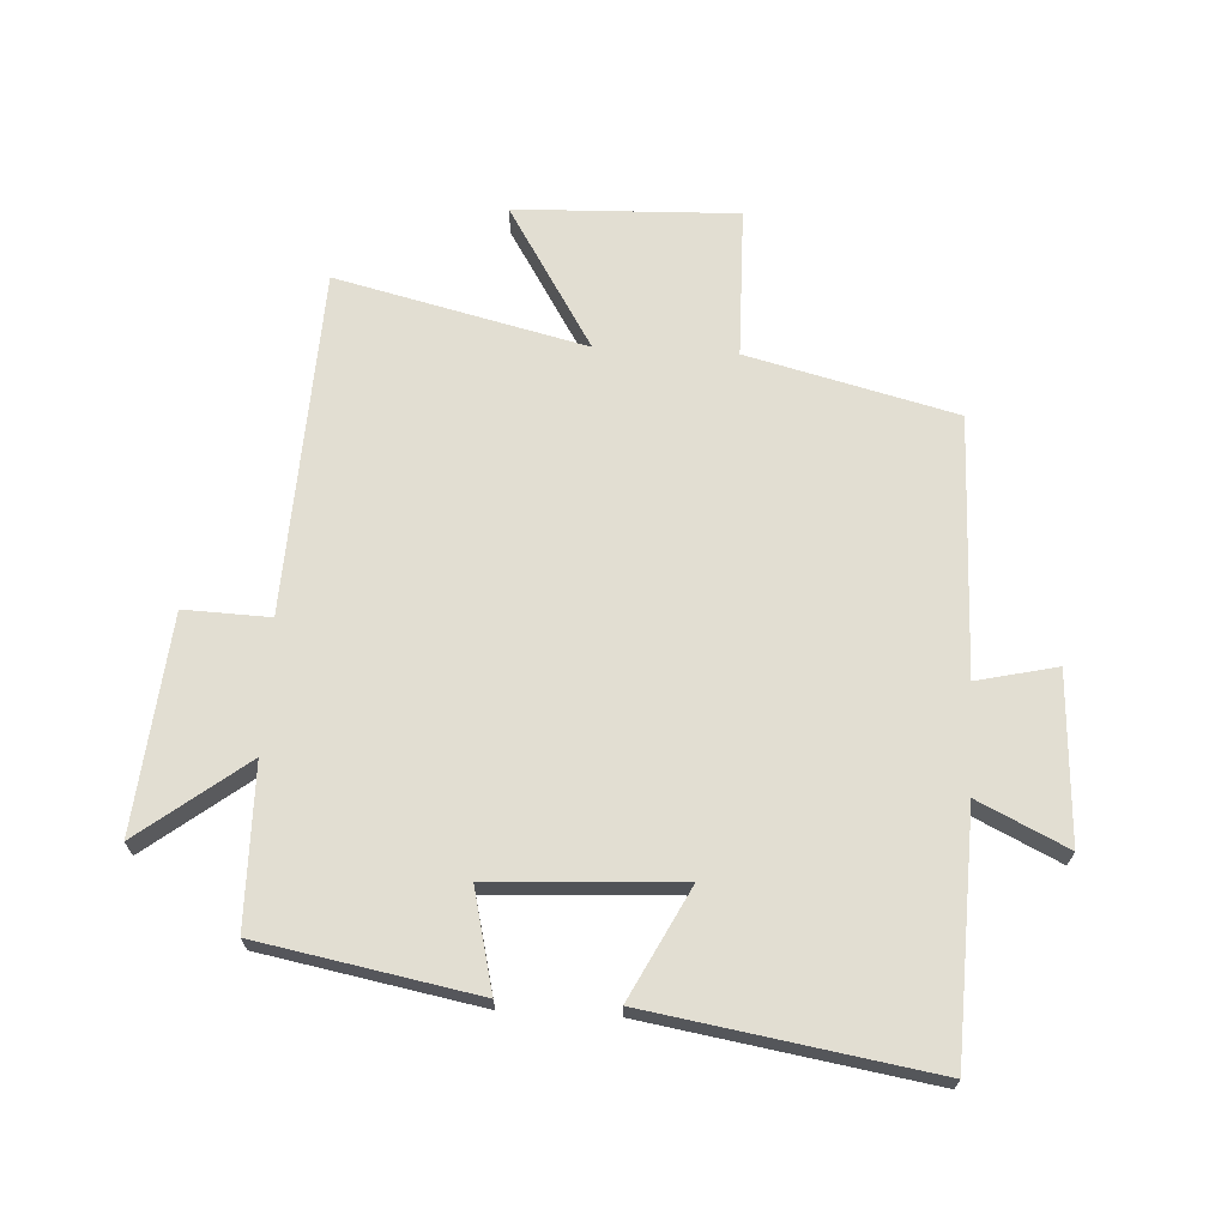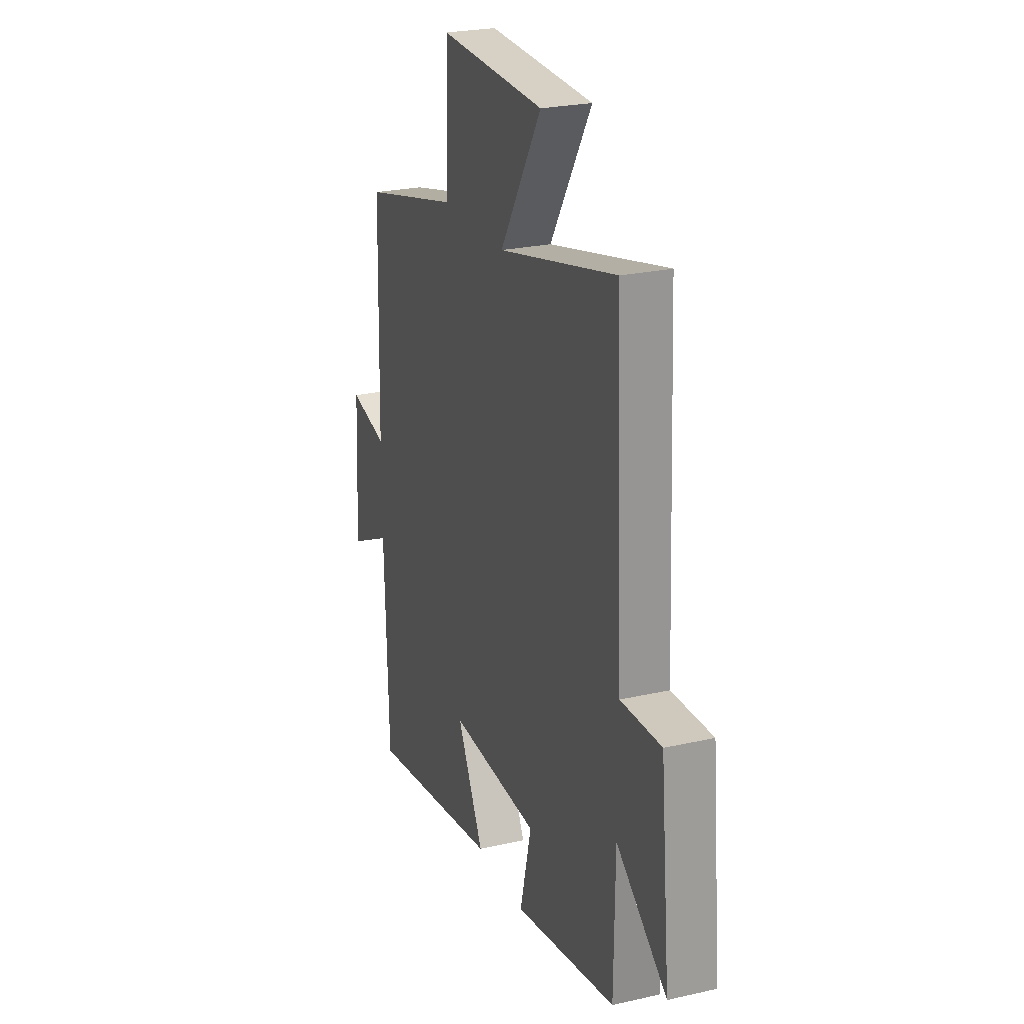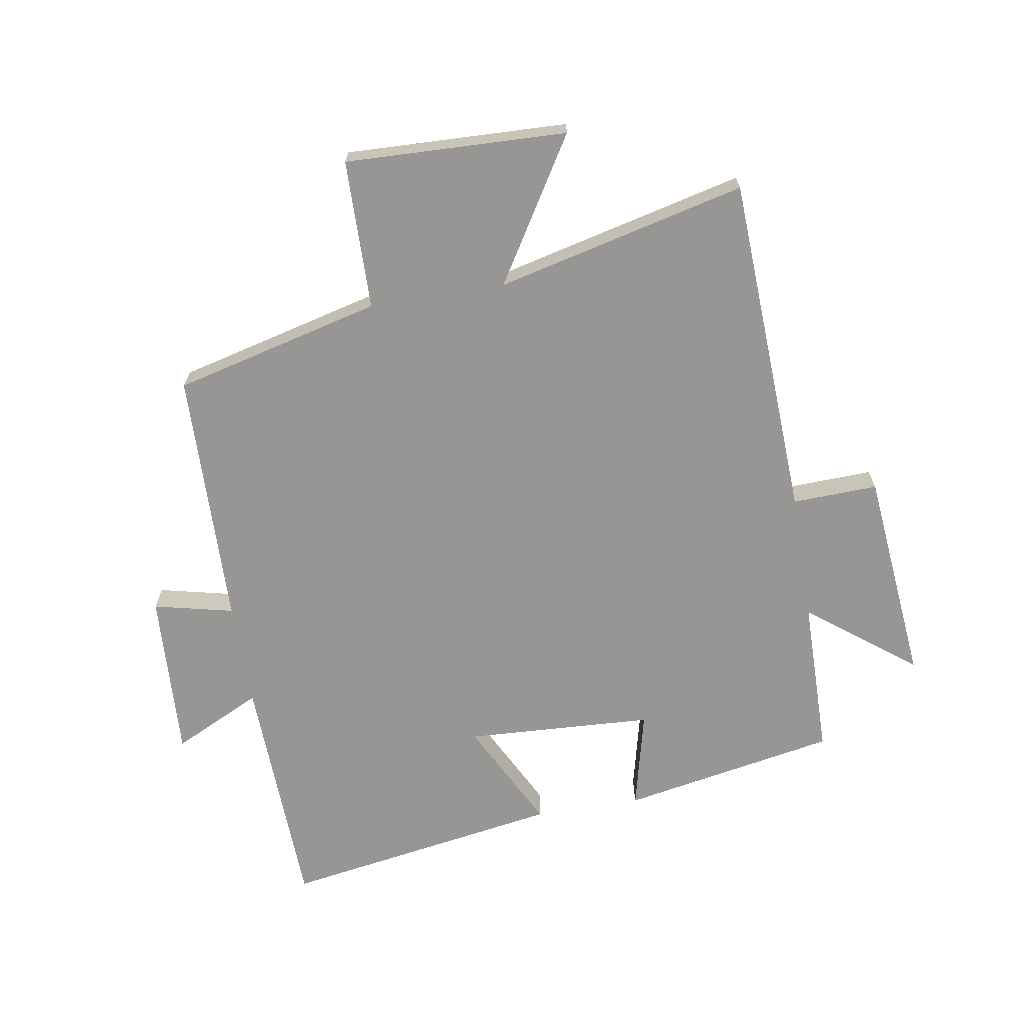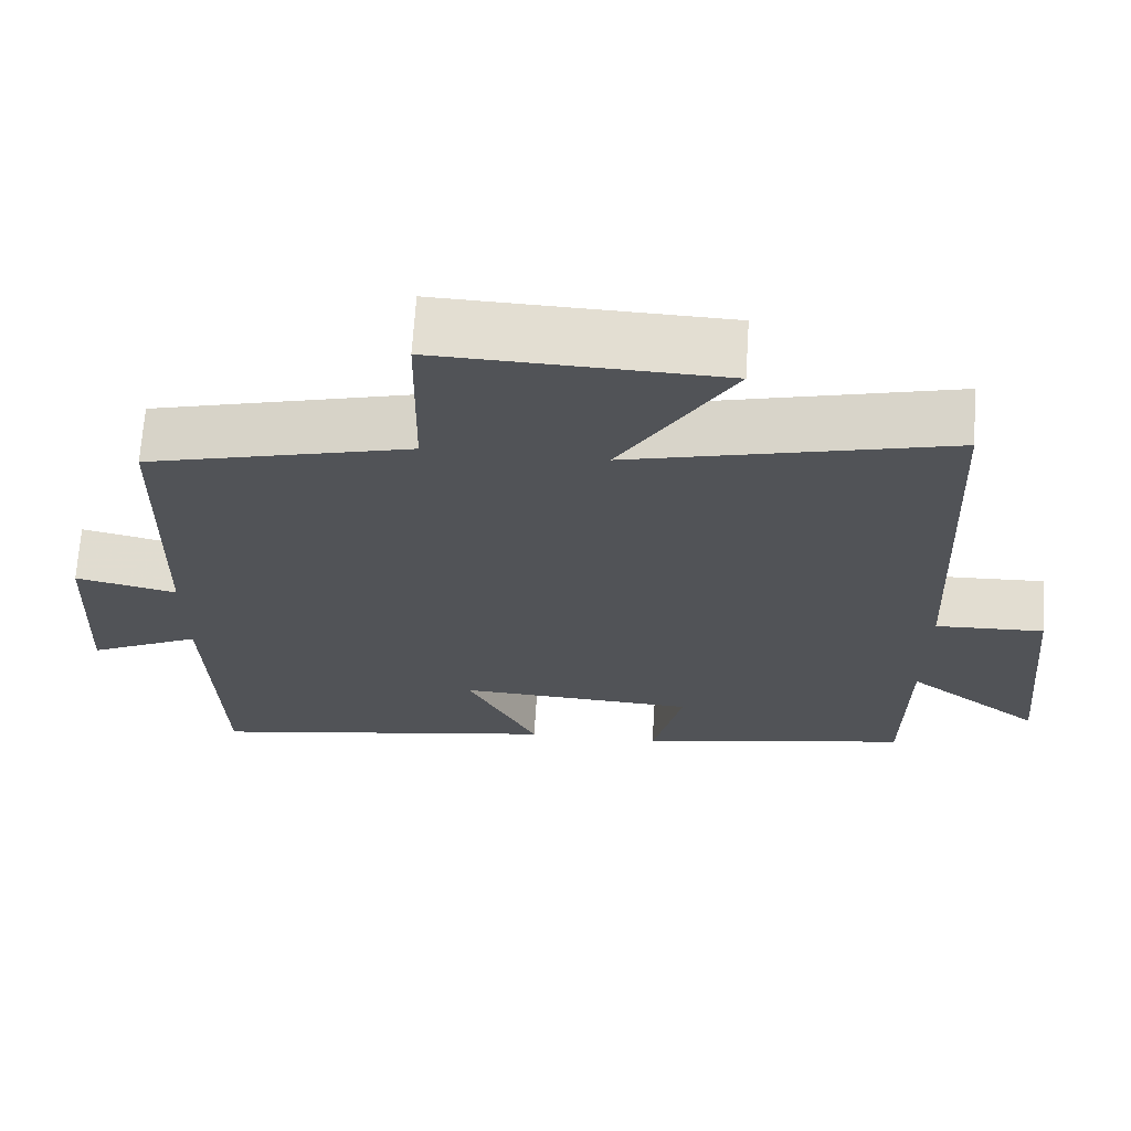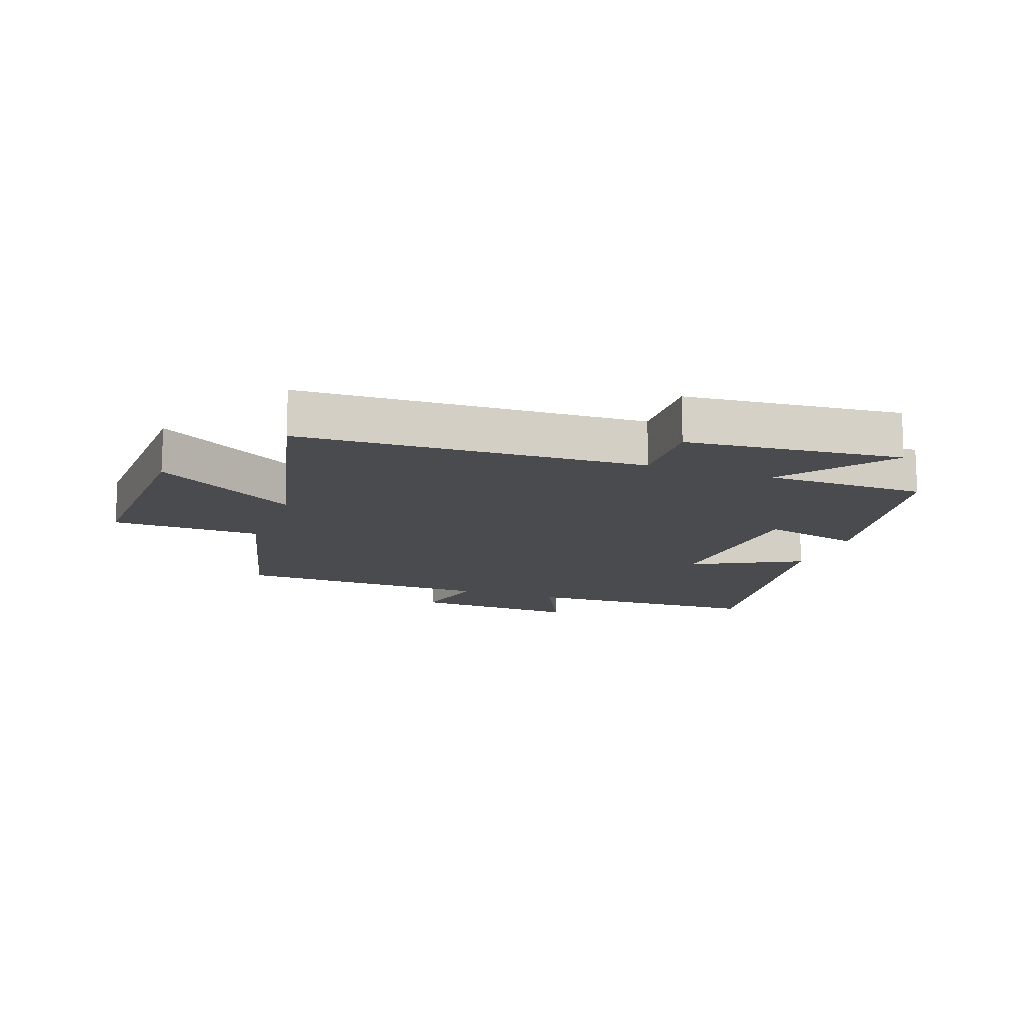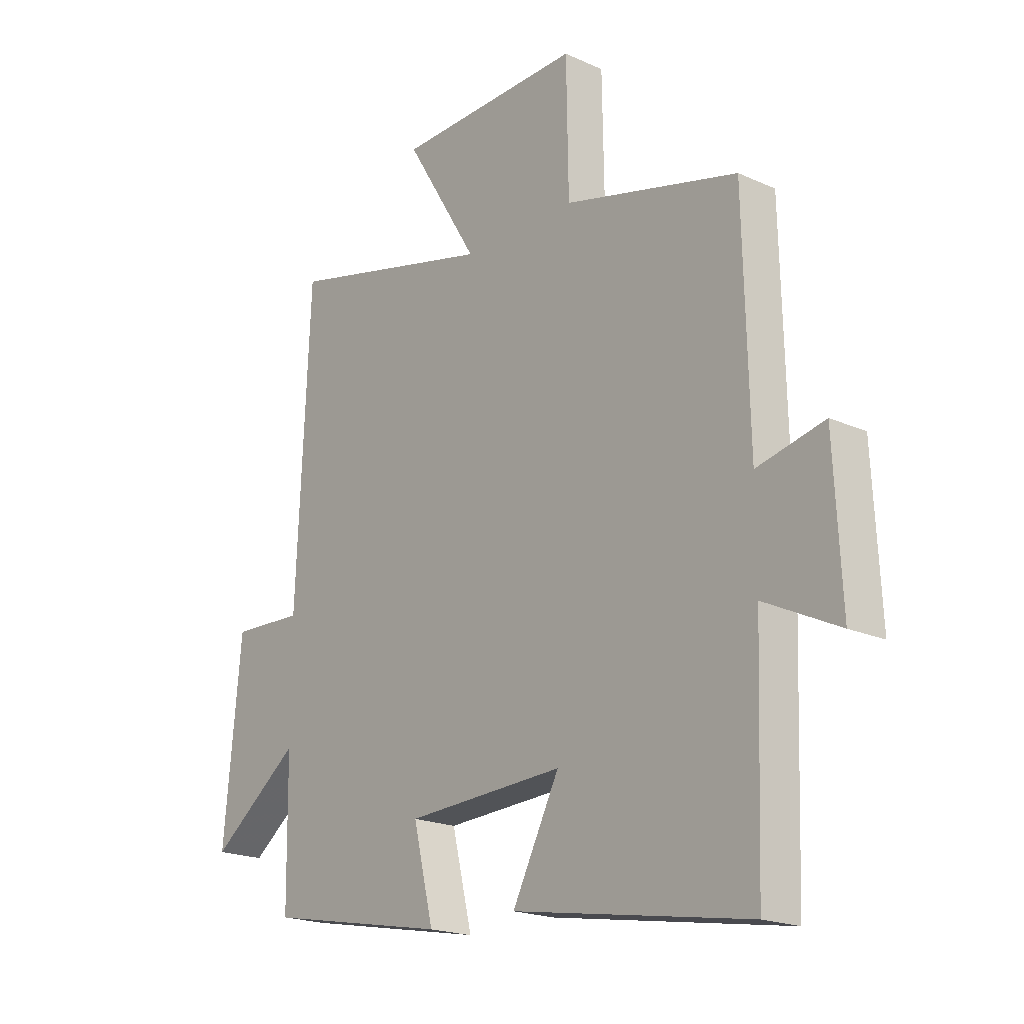
<metadata>
{"format":"obj","ext":"obj","renderer":"f3d","projection":"perspective","resolution":1024,"background":"white","views":[{"elev":68.0,"azim":-176.9,"up":"+Y"},{"elev":24.8,"azim":69.6,"up":"+Z"},{"elev":-67.8,"azim":9.4,"up":"+Y"},{"elev":67.8,"azim":3.7,"up":"+Z"},{"elev":-13.8,"azim":70.2,"up":"+Y"},{"elev":-19.6,"azim":-130.2,"up":"+Z"}]}
</metadata>
<code>
v 0.497 0.07 -0.434
v 0.146 0.07 -0.5
v 0.185 0.07 -0.338
v -0.121 0.07 -0.322
v -0.03 0.07 -0.5
v -0.486 0.07 -0.575
v -0.5 0.07 -0.18
v -0.644 0.07 -0.25
v -0.63 0.07 0.024
v -0.5 0.07 -0.006
v -0.49 0.07 0.415
v -0.153 0.07 0.5
v -0.149 0.07 0.744
v 0.211 0.07 0.732
v 0.069 0.07 0.5
v 0.474 0.07 0.598
v 0.5 0.07 0.038
v 0.639 0.07 0.043
v 0.673 0.07 -0.307
v 0.5 0.07 -0.174
v 0.497 0 -0.434
v 0.146 0 -0.5
v 0.185 0 -0.338
v -0.121 0 -0.322
v -0.03 0 -0.5
v -0.486 0 -0.575
v -0.5 0 -0.18
v -0.644 0 -0.25
v -0.63 0 0.024
v -0.5 0 -0.006
v -0.49 0 0.415
v -0.153 0 0.5
v -0.149 0 0.744
v 0.211 0 0.732
v 0.069 0 0.5
v 0.474 0 0.598
v 0.5 0 0.038
v 0.639 0 0.043
v 0.673 0 -0.307
v 0.5 0 -0.174
f 17 18 19 20
f 15 16 17 20
f 15 20 1
f 12 13 14 15
f 10 11 12 15
f 10 15 1
f 7 8 9 10
f 4 5 6 7
f 3 4 7 10
f 1 2 3
f 1 3 10
f 40 39 38 37
f 40 37 36 35
f 21 40 35
f 35 34 33 32
f 35 32 31 30
f 21 35 30
f 30 29 28 27
f 27 26 25 24
f 30 27 24 23
f 23 22 21
f 30 23 21
f 1 21 22 2
f 2 22 23 3
f 3 23 24 4
f 4 24 25 5
f 5 25 26 6
f 6 26 27 7
f 7 27 28 8
f 8 28 29 9
f 9 29 30 10
f 10 30 31 11
f 11 31 32 12
f 12 32 33 13
f 13 33 34 14
f 14 34 35 15
f 15 35 36 16
f 16 36 37 17
f 17 37 38 18
f 18 38 39 19
f 19 39 40 20
f 20 40 21 1

</code>
